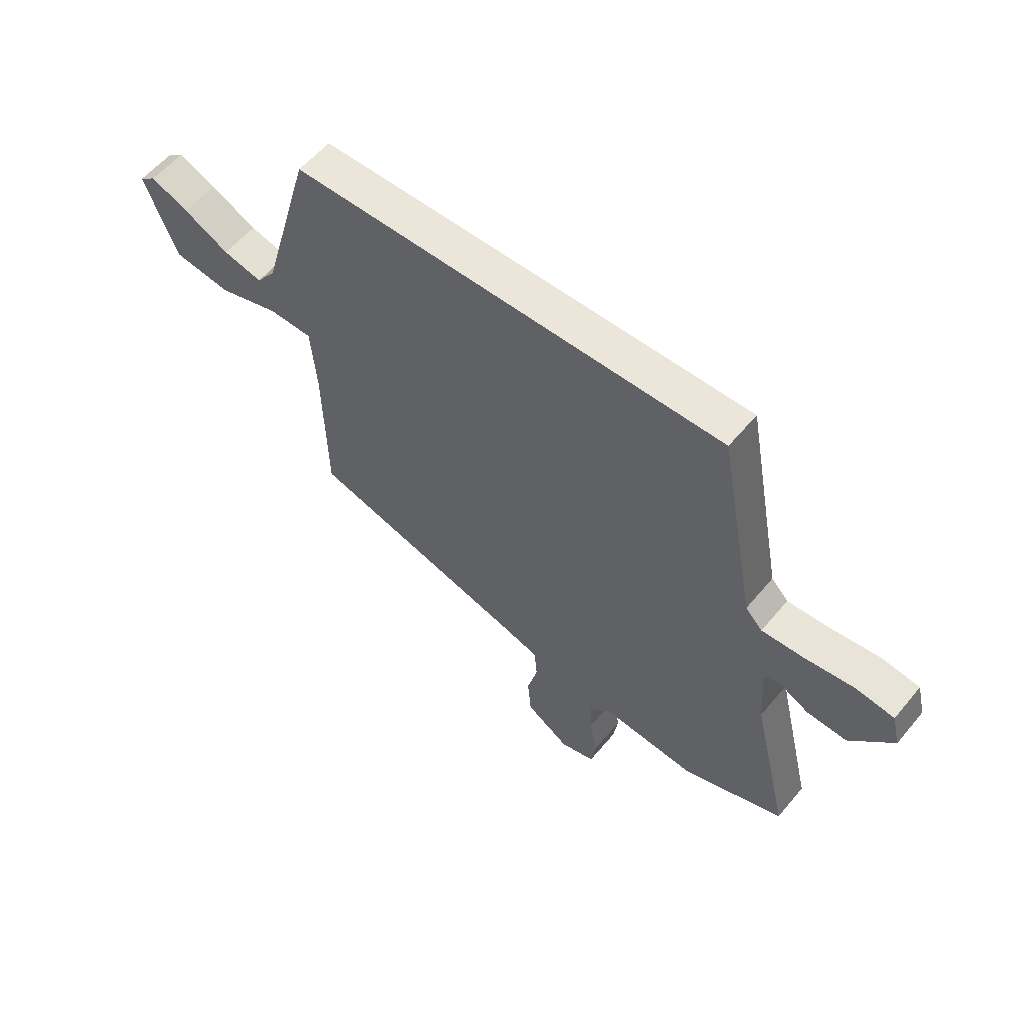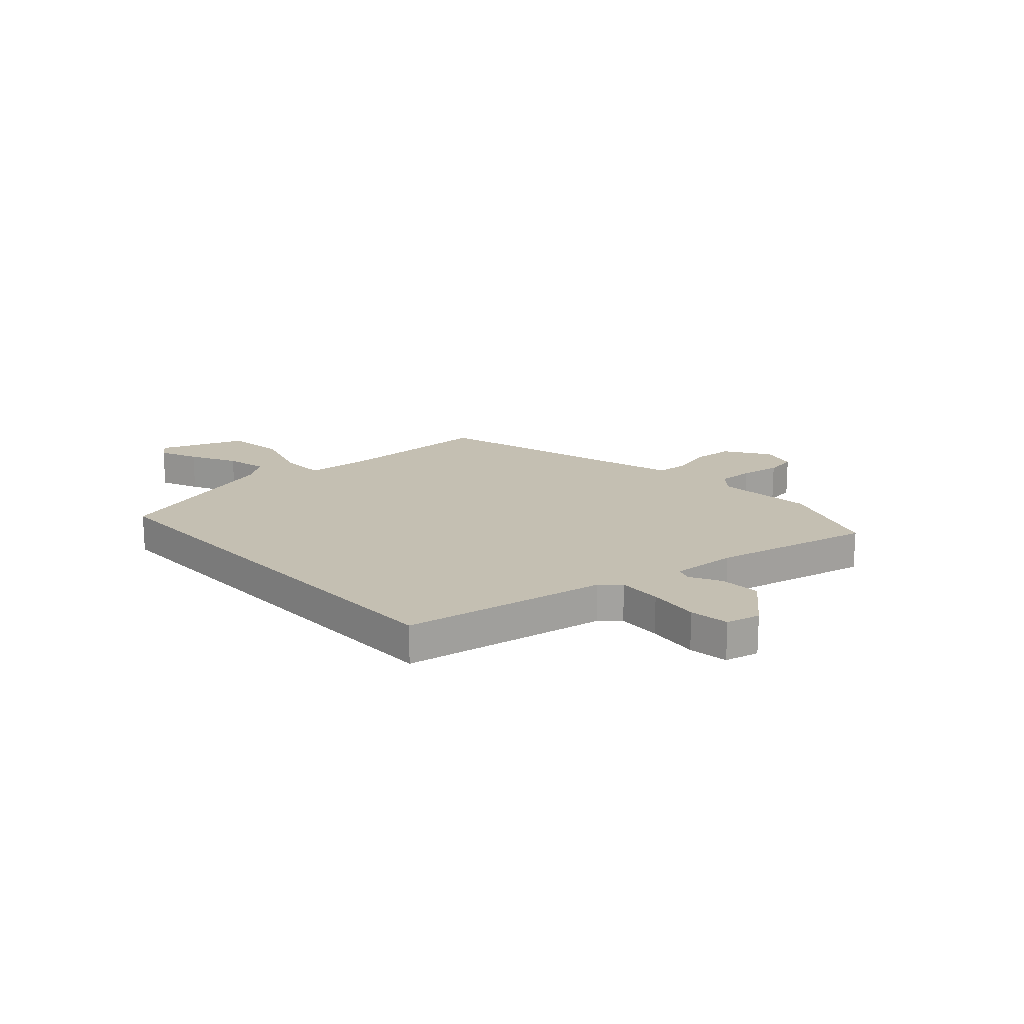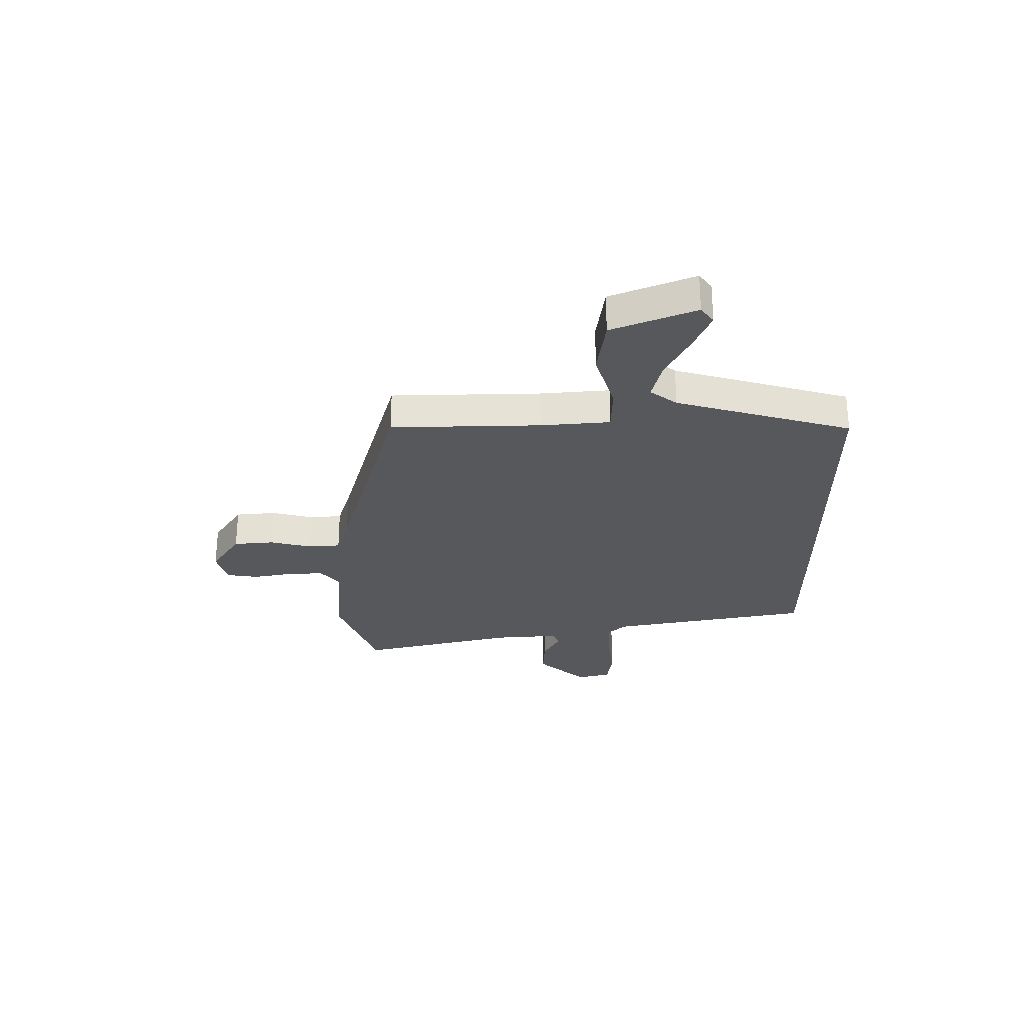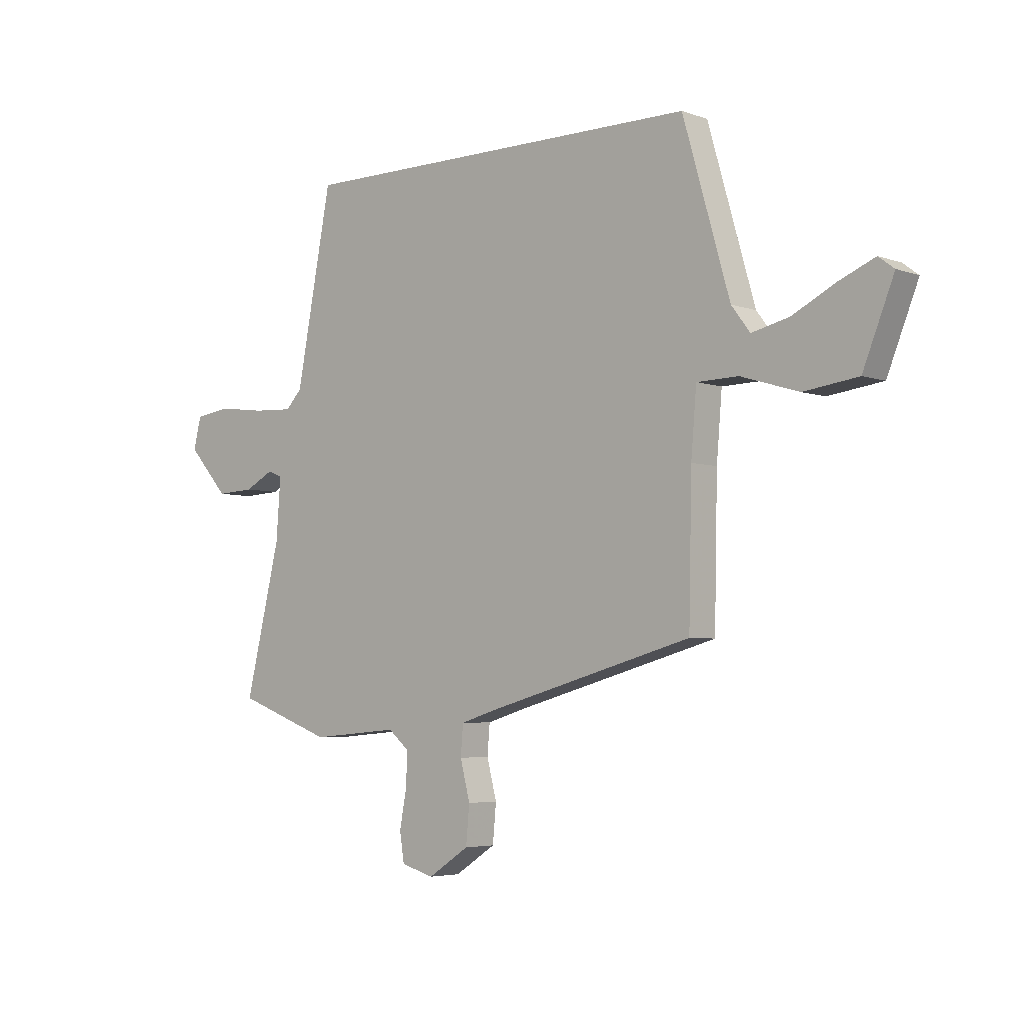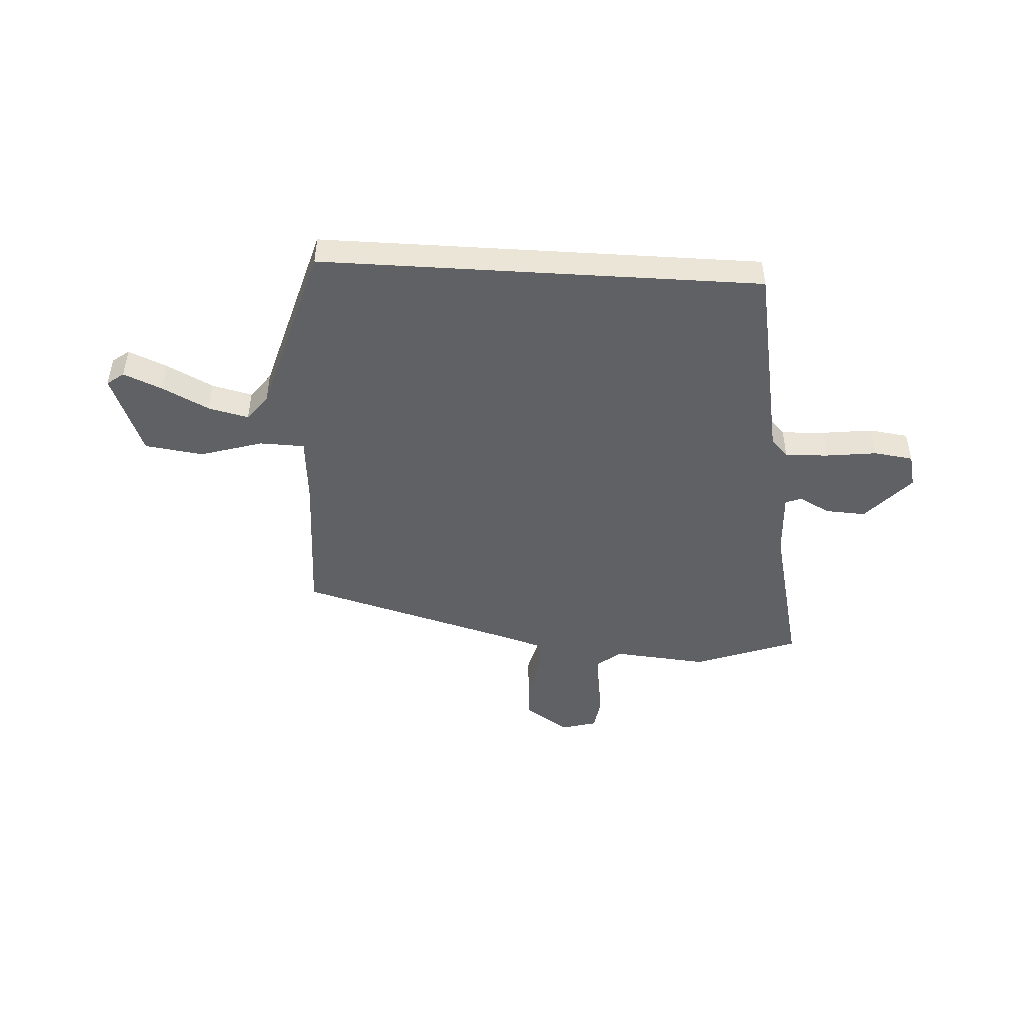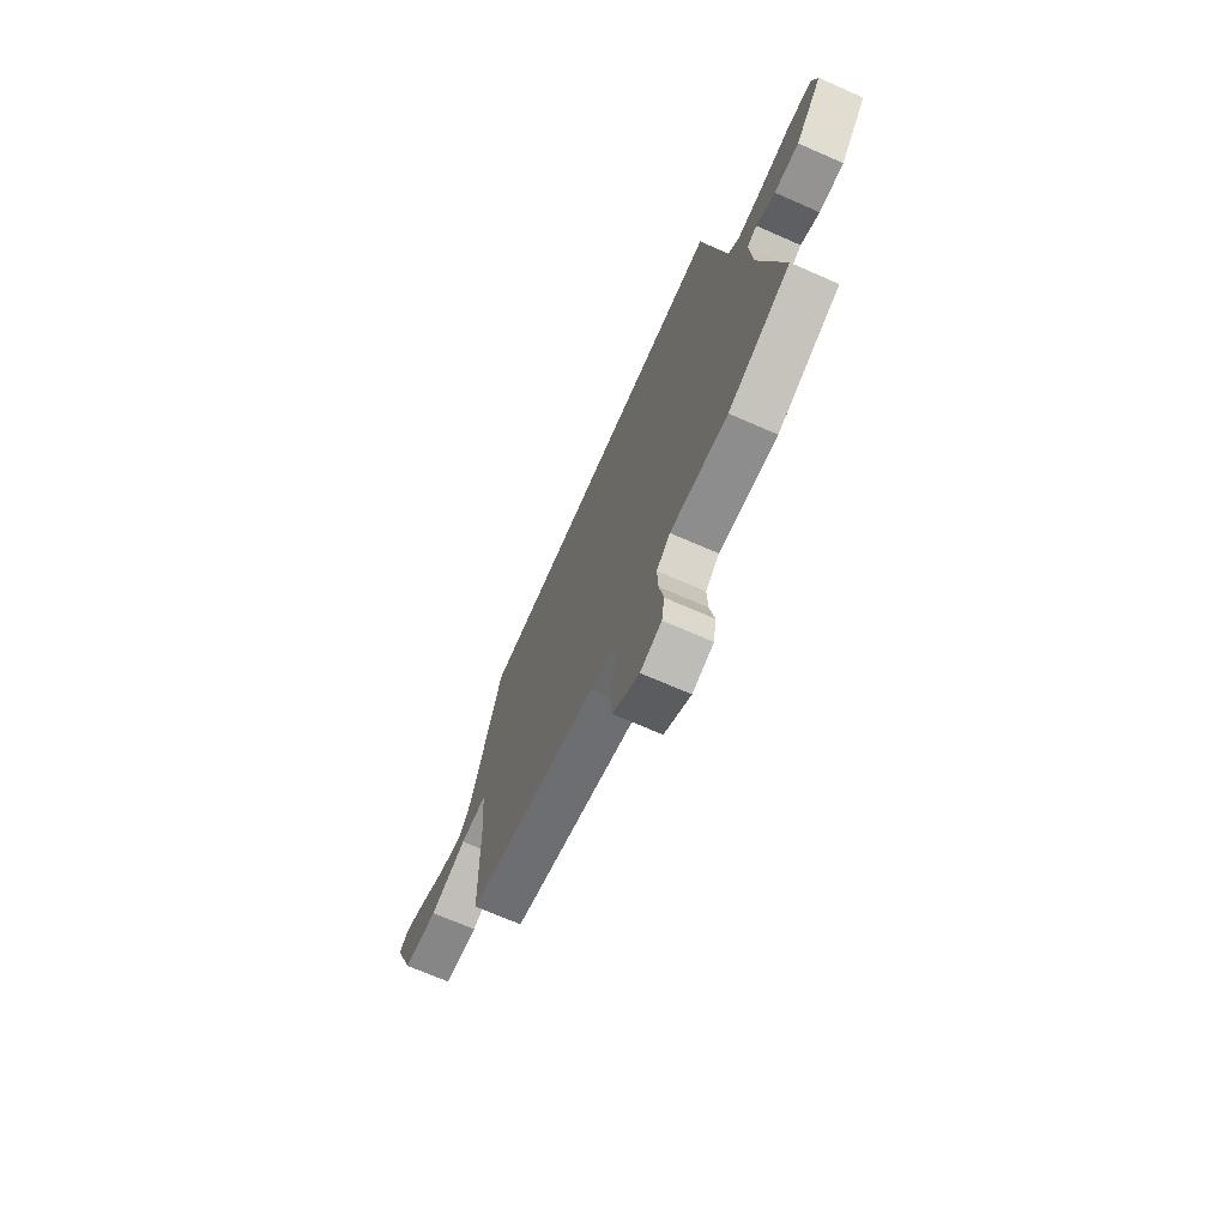
<metadata>
{"format":"obj","ext":"obj","renderer":"f3d","projection":"perspective","resolution":1024,"background":"white","views":[{"elev":57.1,"azim":39.2,"up":"+Z"},{"elev":17.6,"azim":47.2,"up":"+Y"},{"elev":-27.7,"azim":-89.7,"up":"+Y"},{"elev":-4.5,"azim":-138.7,"up":"+Z"},{"elev":-46.9,"azim":-3.5,"up":"+Y"},{"elev":-69.6,"azim":66.3,"up":"+Z"}]}
</metadata>
<code>
v 0.595 0.07 -0.465
v 0.4 0.07 -0.537
v 0.219 0.07 -0.521
v 0.176 0.07 -0.557
v 0.179 0.07 -0.625
v 0.193 0.07 -0.7
v 0.184 0.07 -0.759
v 0.117 0.07 -0.778
v 0.033 0.07 -0.723
v 0.026 0.07 -0.646
v 0.046 0.07 -0.568
v 0.041 0.07 -0.507
v -0.037 0.07 -0.483
v -0.454 0.07 -0.366
v -0.46 0.07 -0.083
v -0.471 0.07 0.048
v -0.556 0.07 0.05
v -0.674 0.07 0.014
v -0.785 0.07 0.029
v -0.848 0.07 0.187
v -0.816 0.07 0.211
v -0.743 0.07 0.18
v -0.655 0.07 0.135
v -0.579 0.07 0.117
v -0.541 0.07 0.167
v -0.445 0.07 0.5
v 0.389 0.07 0.5
v 0.462 0.07 0.118
v 0.495 0.07 0.083
v 0.577 0.07 0.087
v 0.673 0.07 0.099
v 0.747 0.07 0.089
v 0.763 0.07 0.025
v 0.68 0.07 -0.068
v 0.603 0.07 -0.064
v 0.544 0.07 -0.033
v 0.514 0.07 -0.045
v 0.523 0.07 -0.168
v 0.595 0 -0.465
v 0.4 0 -0.537
v 0.219 0 -0.521
v 0.176 0 -0.557
v 0.179 0 -0.625
v 0.193 0 -0.7
v 0.184 0 -0.759
v 0.117 0 -0.778
v 0.033 0 -0.723
v 0.026 0 -0.646
v 0.046 0 -0.568
v 0.041 0 -0.507
v -0.037 0 -0.483
v -0.454 0 -0.366
v -0.46 0 -0.083
v -0.471 0 0.048
v -0.556 0 0.05
v -0.674 0 0.014
v -0.785 0 0.029
v -0.848 0 0.187
v -0.816 0 0.211
v -0.743 0 0.18
v -0.655 0 0.135
v -0.579 0 0.117
v -0.541 0 0.167
v -0.445 0 0.5
v 0.389 0 0.5
v 0.462 0 0.118
v 0.495 0 0.083
v 0.577 0 0.087
v 0.673 0 0.099
v 0.747 0 0.089
v 0.763 0 0.025
v 0.68 0 -0.068
v 0.603 0 -0.064
v 0.544 0 -0.033
v 0.514 0 -0.045
v 0.523 0 -0.168
f 34 35 36
f 33 34 36
f 32 33 36
f 31 32 36
f 30 31 36
f 29 30 36 37
f 28 29 37 38
f 25 26 27 28
f 24 25 28 38
f 21 22 23
f 20 21 23
f 19 20 23
f 18 19 23
f 17 18 23
f 16 17 23 24
f 13 14 15
f 12 13 15 16
f 9 10 11
f 8 9 11
f 7 8 11
f 6 7 11
f 5 6 11
f 4 5 11 12
f 3 4 12 16
f 1 2 3 16
f 1 16 24 38
f 74 73 72
f 74 72 71
f 74 71 70
f 74 70 69
f 74 69 68
f 75 74 68 67
f 76 75 67 66
f 66 65 64 63
f 76 66 63 62
f 61 60 59
f 61 59 58
f 61 58 57
f 61 57 56
f 61 56 55
f 62 61 55 54
f 53 52 51
f 54 53 51 50
f 49 48 47
f 49 47 46
f 49 46 45
f 49 45 44
f 49 44 43
f 50 49 43 42
f 54 50 42 41
f 54 41 40 39
f 76 62 54 39
f 1 39 40 2
f 2 40 41 3
f 3 41 42 4
f 4 42 43 5
f 5 43 44 6
f 6 44 45 7
f 7 45 46 8
f 8 46 47 9
f 9 47 48 10
f 10 48 49 11
f 11 49 50 12
f 12 50 51 13
f 13 51 52 14
f 14 52 53 15
f 15 53 54 16
f 16 54 55 17
f 17 55 56 18
f 18 56 57 19
f 19 57 58 20
f 20 58 59 21
f 21 59 60 22
f 22 60 61 23
f 23 61 62 24
f 24 62 63 25
f 25 63 64 26
f 26 64 65 27
f 27 65 66 28
f 28 66 67 29
f 29 67 68 30
f 30 68 69 31
f 31 69 70 32
f 32 70 71 33
f 33 71 72 34
f 34 72 73 35
f 35 73 74 36
f 36 74 75 37
f 37 75 76 38
f 38 76 39 1

</code>
